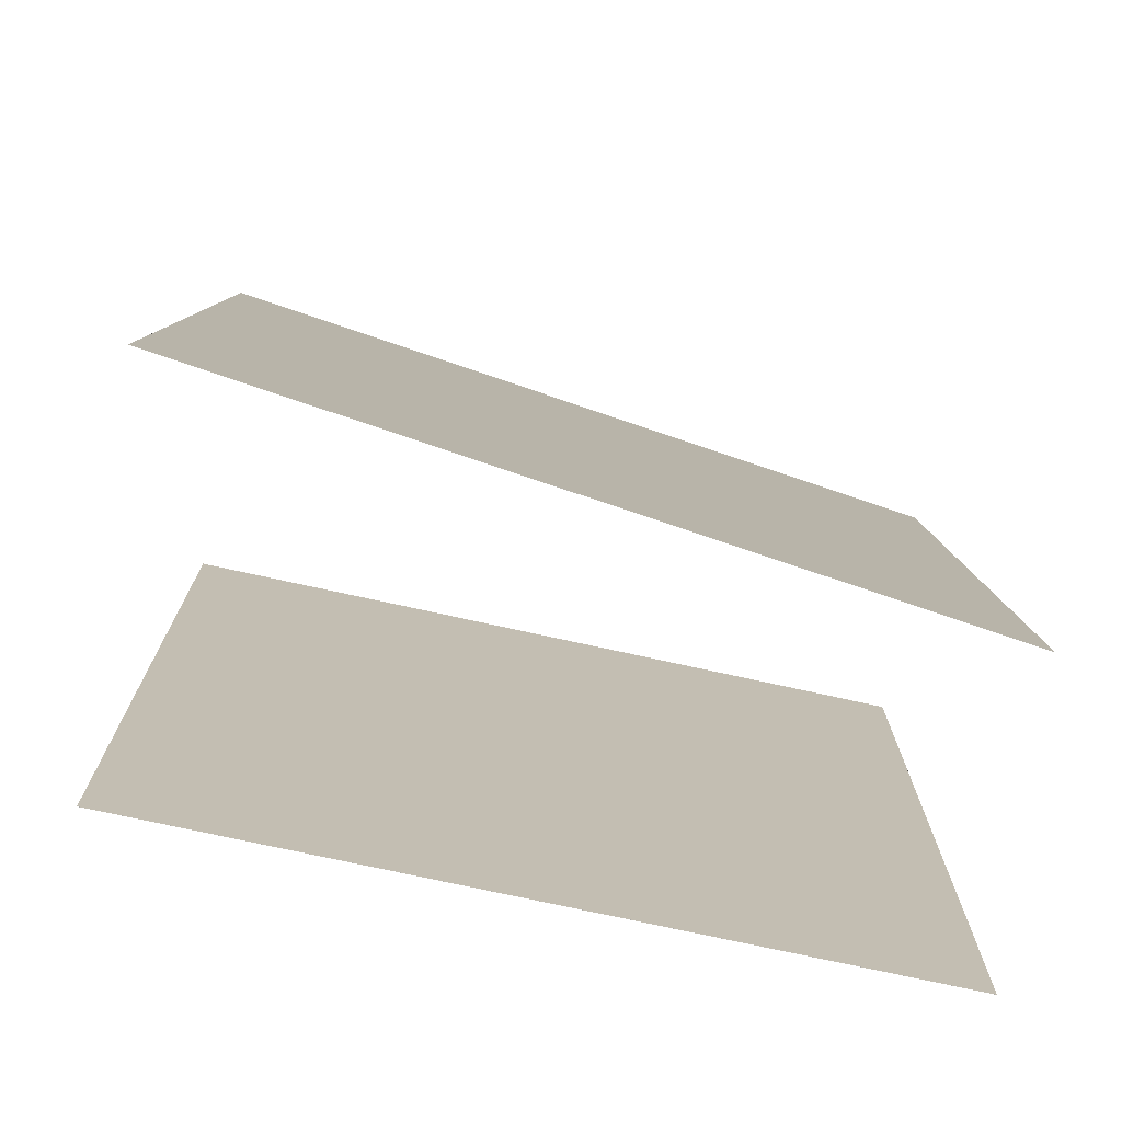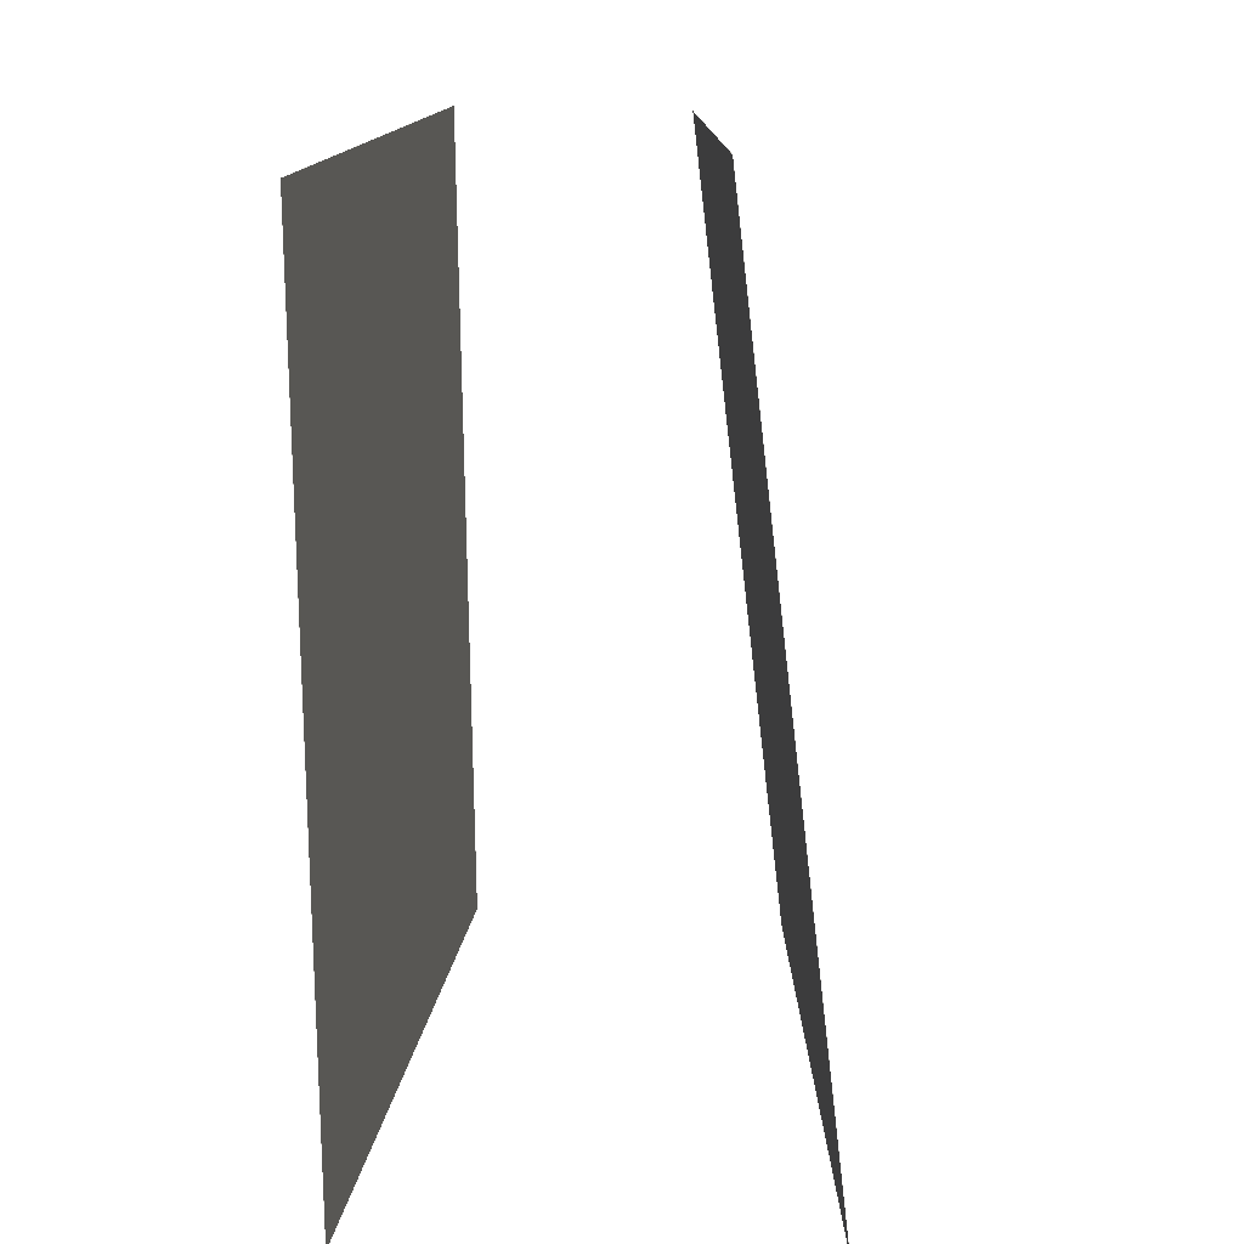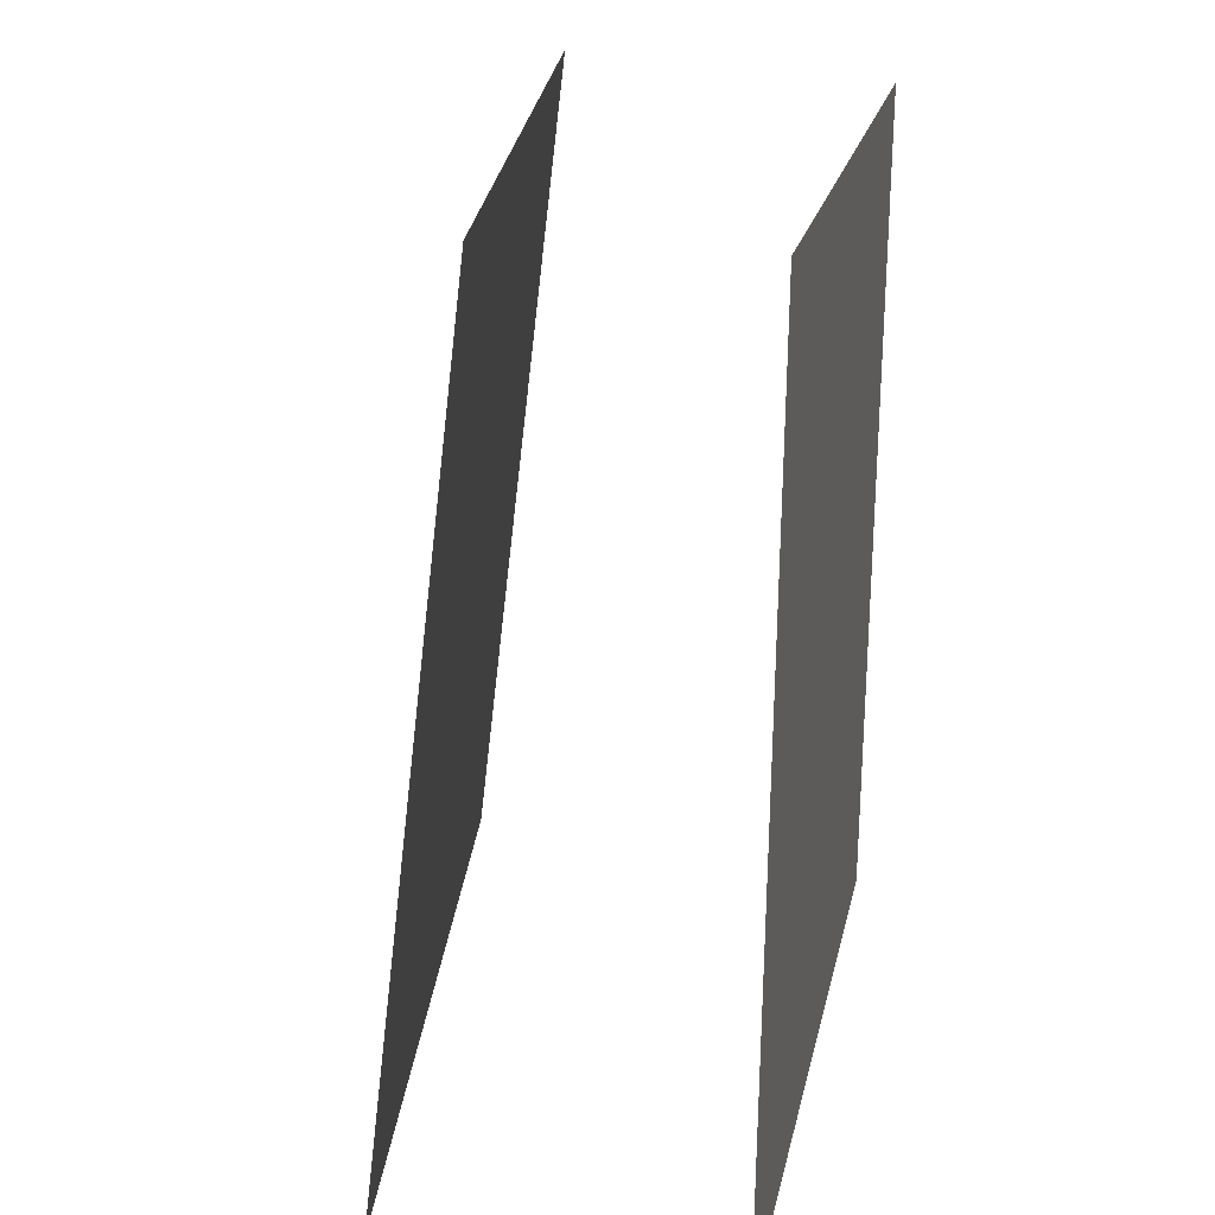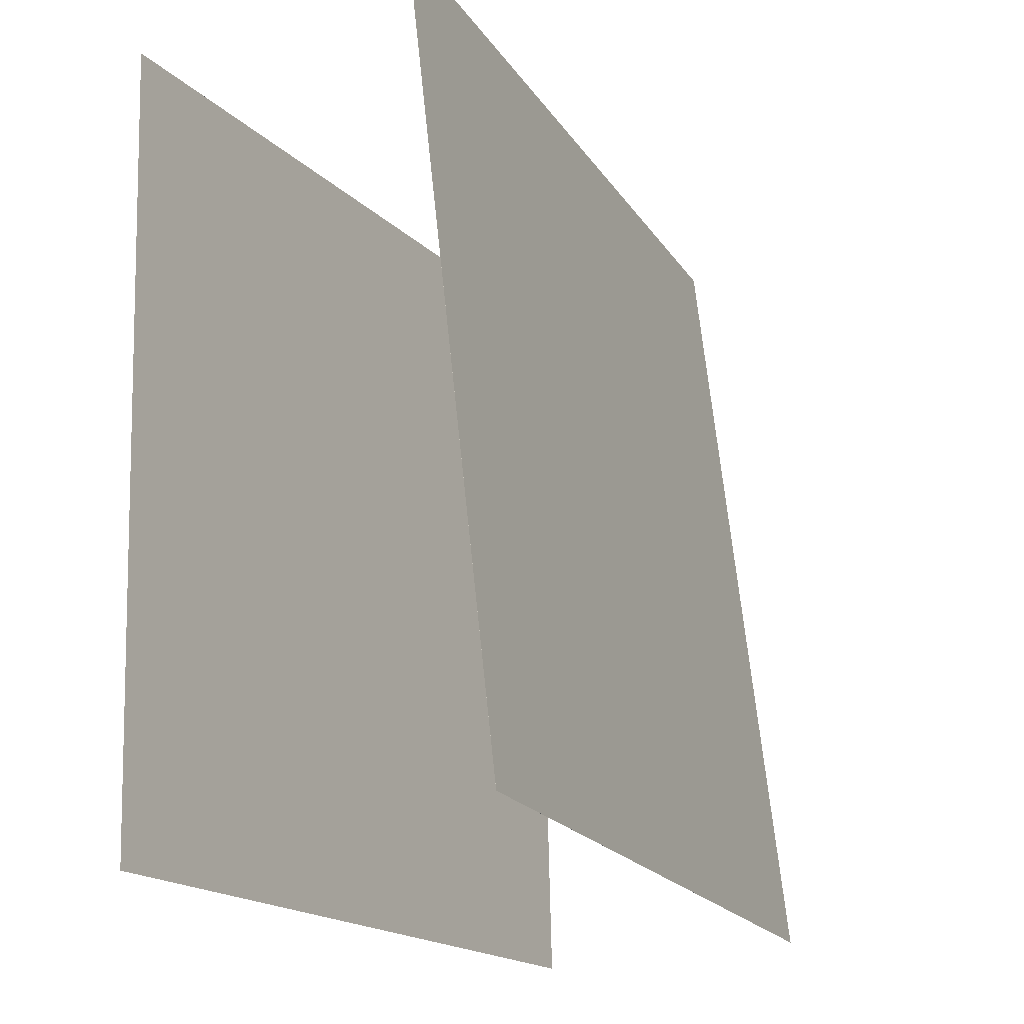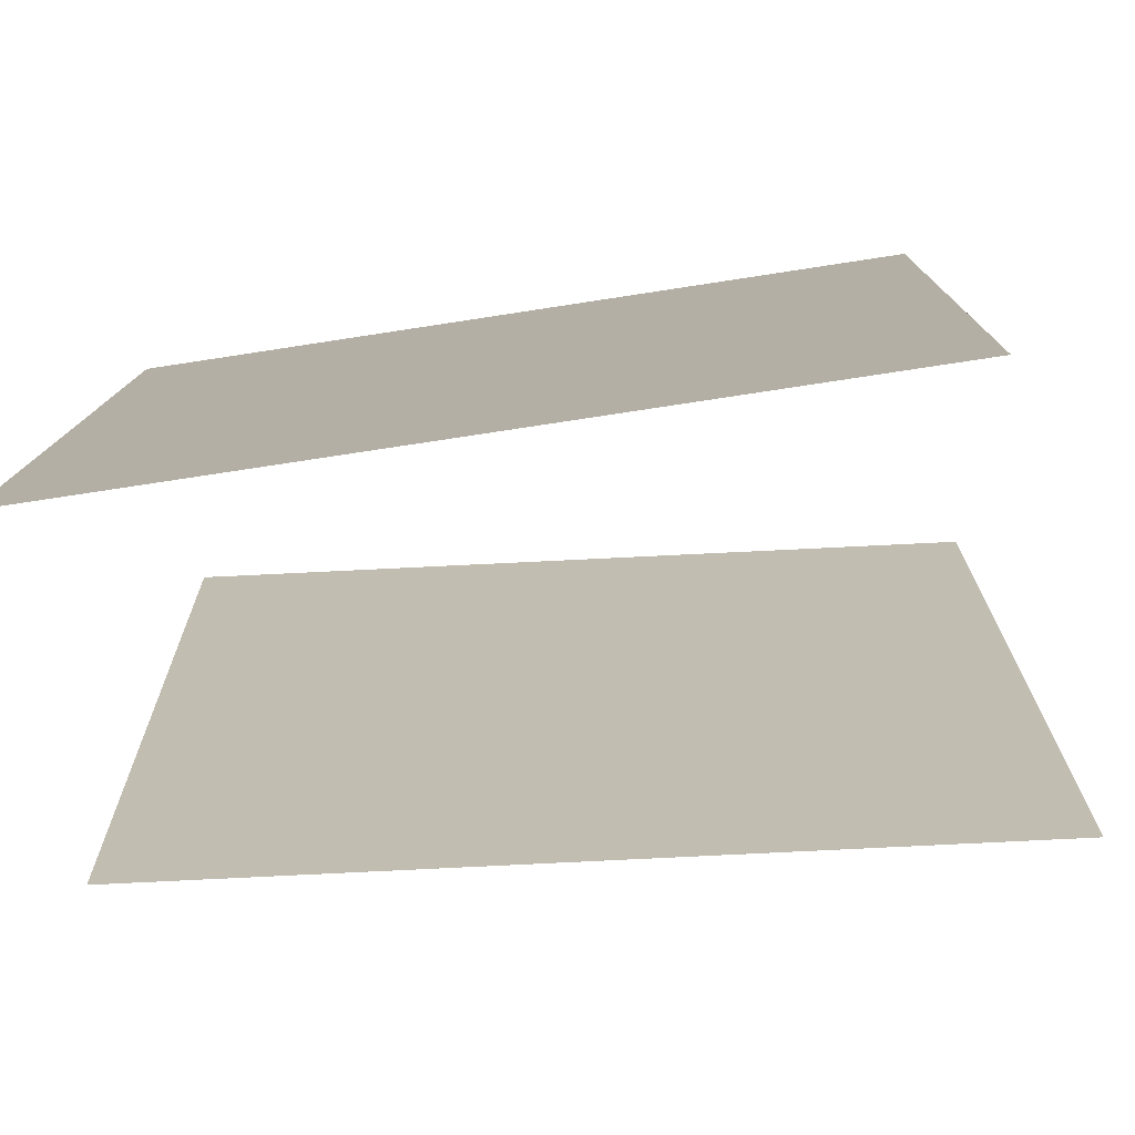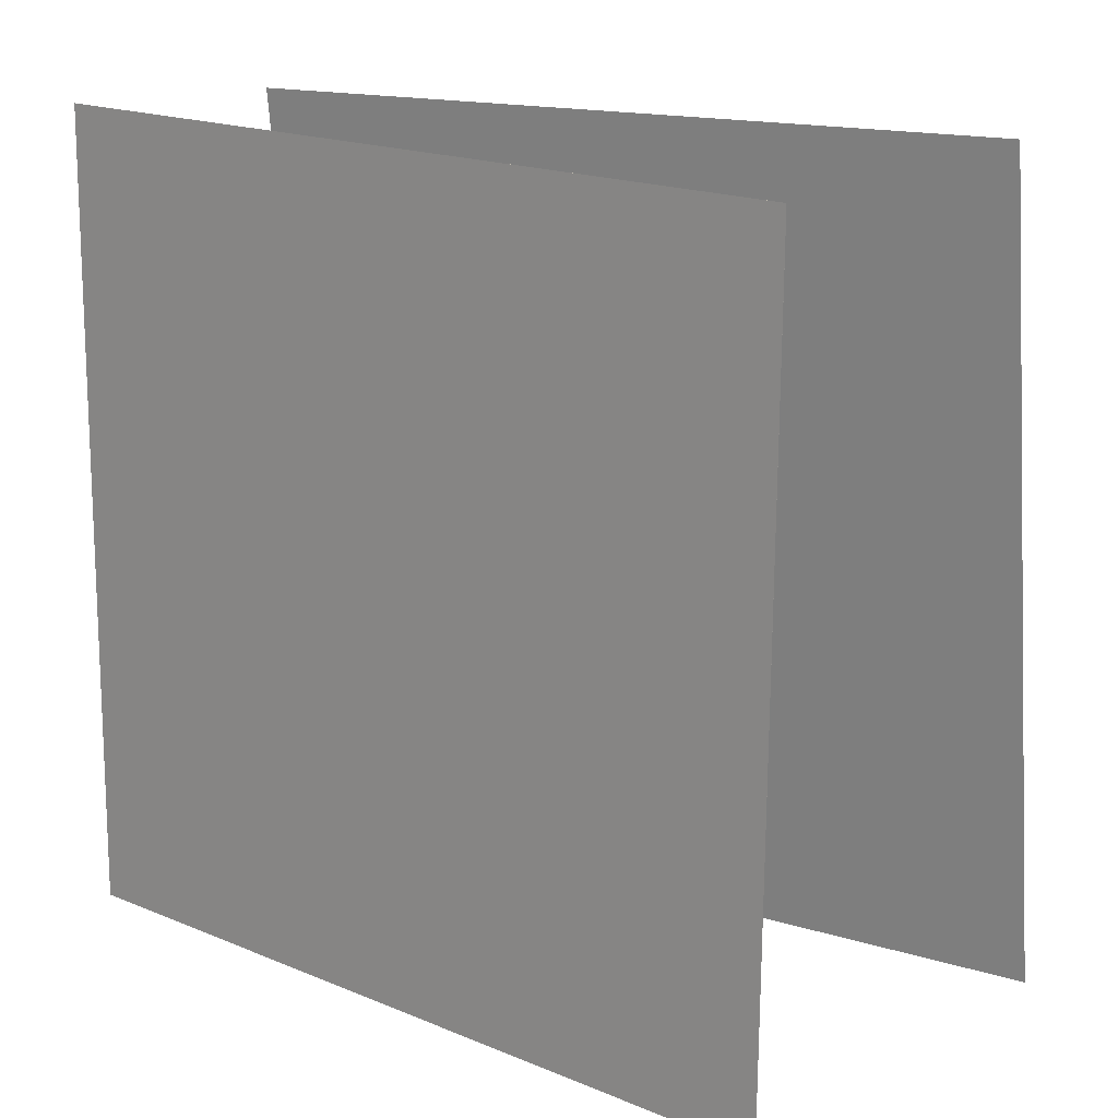
<metadata>
{"format":"obj","ext":"obj","renderer":"f3d","projection":"perspective","resolution":1024,"background":"white","views":[{"elev":15.3,"azim":1.3,"up":"+Z"},{"elev":12.0,"azim":-72.1,"up":"+Y"},{"elev":19.7,"azim":112.7,"up":"+Y"},{"elev":-18.8,"azim":-48.6,"up":"+Y"},{"elev":-79.1,"azim":-158.8,"up":"+Y"},{"elev":15.9,"azim":-128.2,"up":"+Y"}]}
</metadata>
<code>
v 0.4477 0.5243 -0.1326
v 0.4477 0.5243 -0.1326
v -0.498 0.5294 0.1837
v -0.498 0.5294 0.1837
v 0.479 -0.4634 -0.0231
v 0.479 -0.4634 -0.02314
v -0.4667 -0.4583 0.2932
v -0.4667 -0.4583 0.2931
f 1.0 7.0 5.0
f 1.0 3.0 7.0
f 1.0 4.0 3.0
f 1.0 2.0 4.0
f 3.0 8.0 7.0
f 3.0 4.0 8.0
f 5.0 7.0 8.0
f 5.0 8.0 6.0
f 1.0 5.0 6.0
f 1.0 6.0 2.0
f 2.0 6.0 8.0
f 2.0 8.0 4.0
v 0.4361 -0.4656 -0.4061
v -0.5367 -0.4877 -0.1916
v 0.4114 0.5282 -0.4157
v -0.5614 0.5061 -0.2012
v 0.4361 -0.4656 -0.4061
v -0.5367 -0.4877 -0.1916
v 0.4115 0.5282 -0.4156
v -0.5614 0.5061 -0.2012
f 9.0 15.0 13.0
f 9.0 11.0 15.0
f 9.0 12.0 11.0
f 9.0 10.0 12.0
f 11.0 16.0 15.0
f 11.0 12.0 16.0
f 13.0 15.0 16.0
f 13.0 16.0 14.0
f 9.0 13.0 14.0
f 9.0 14.0 10.0
f 10.0 14.0 16.0
f 10.0 16.0 12.0

</code>
